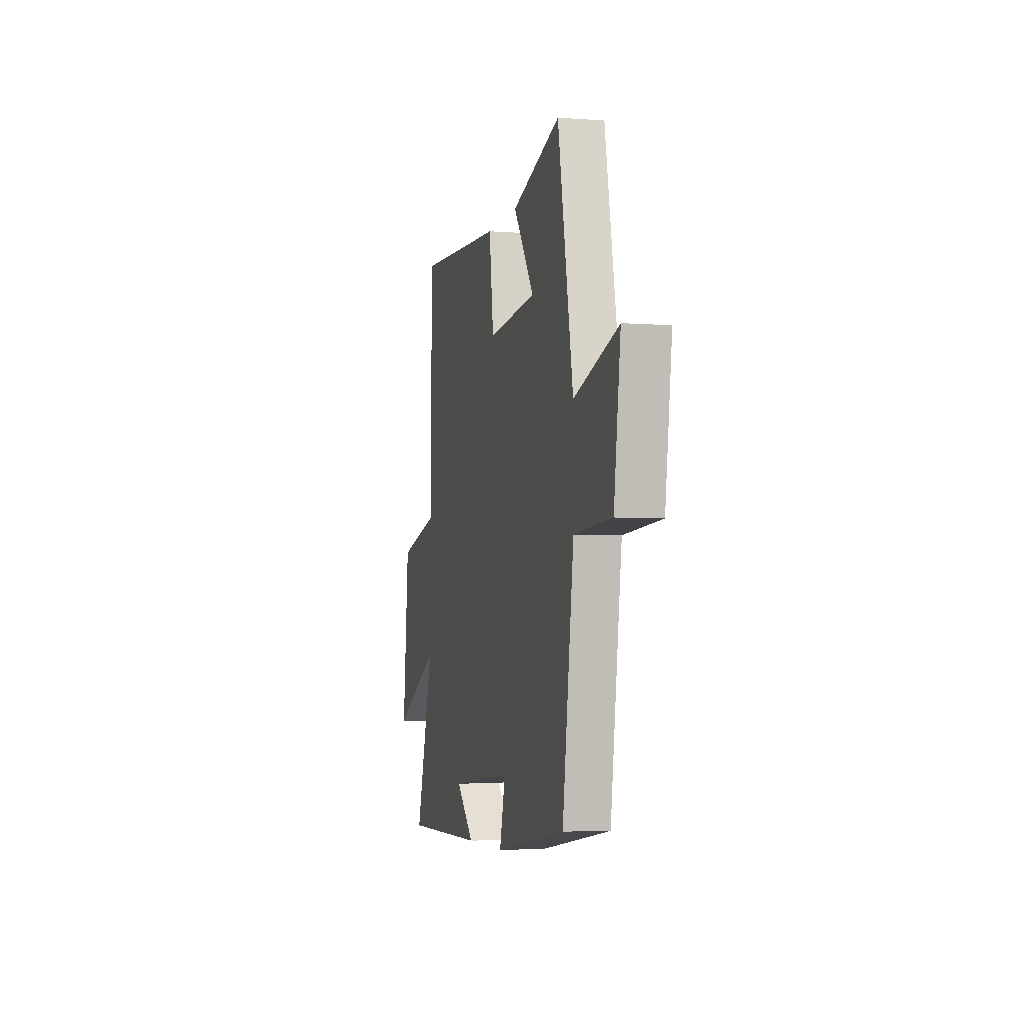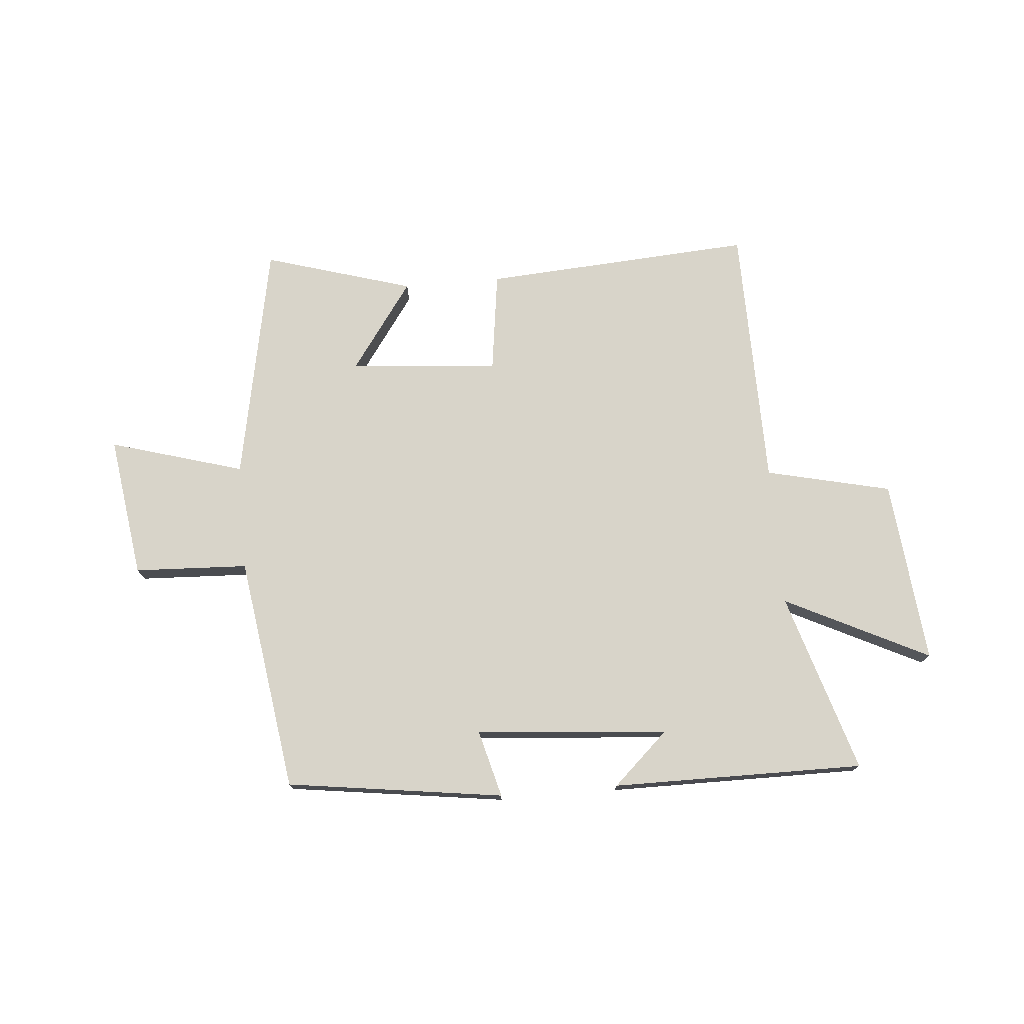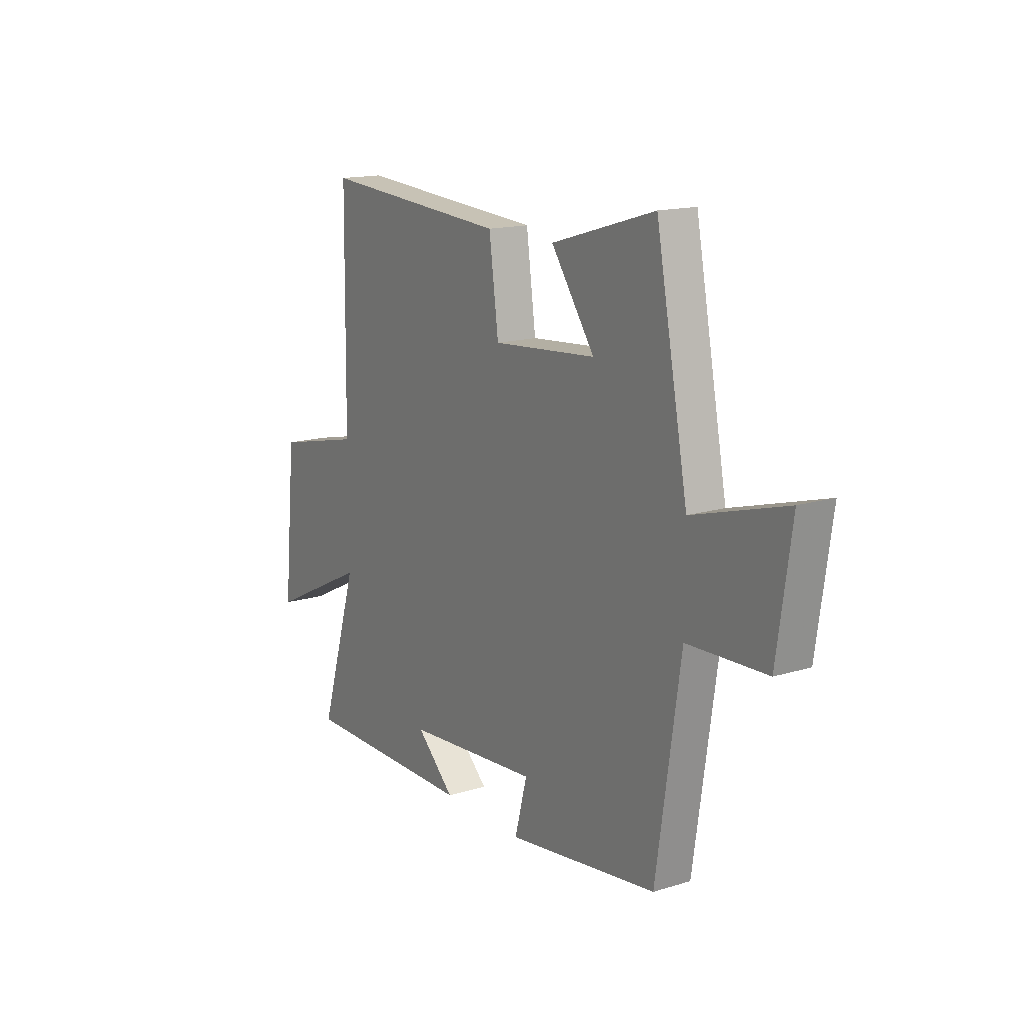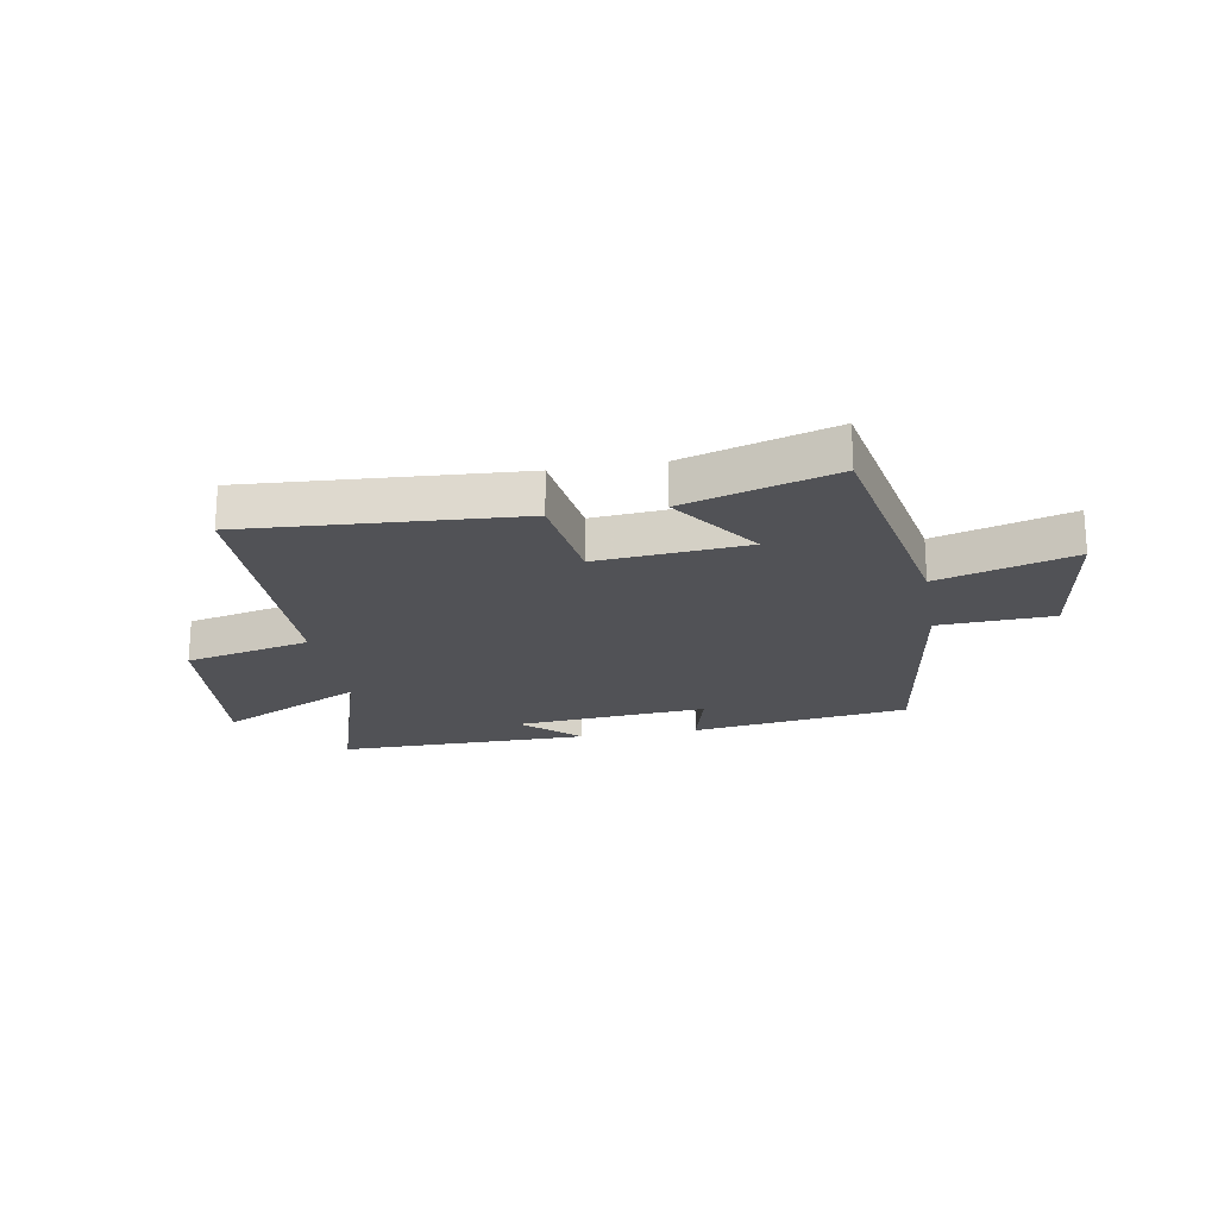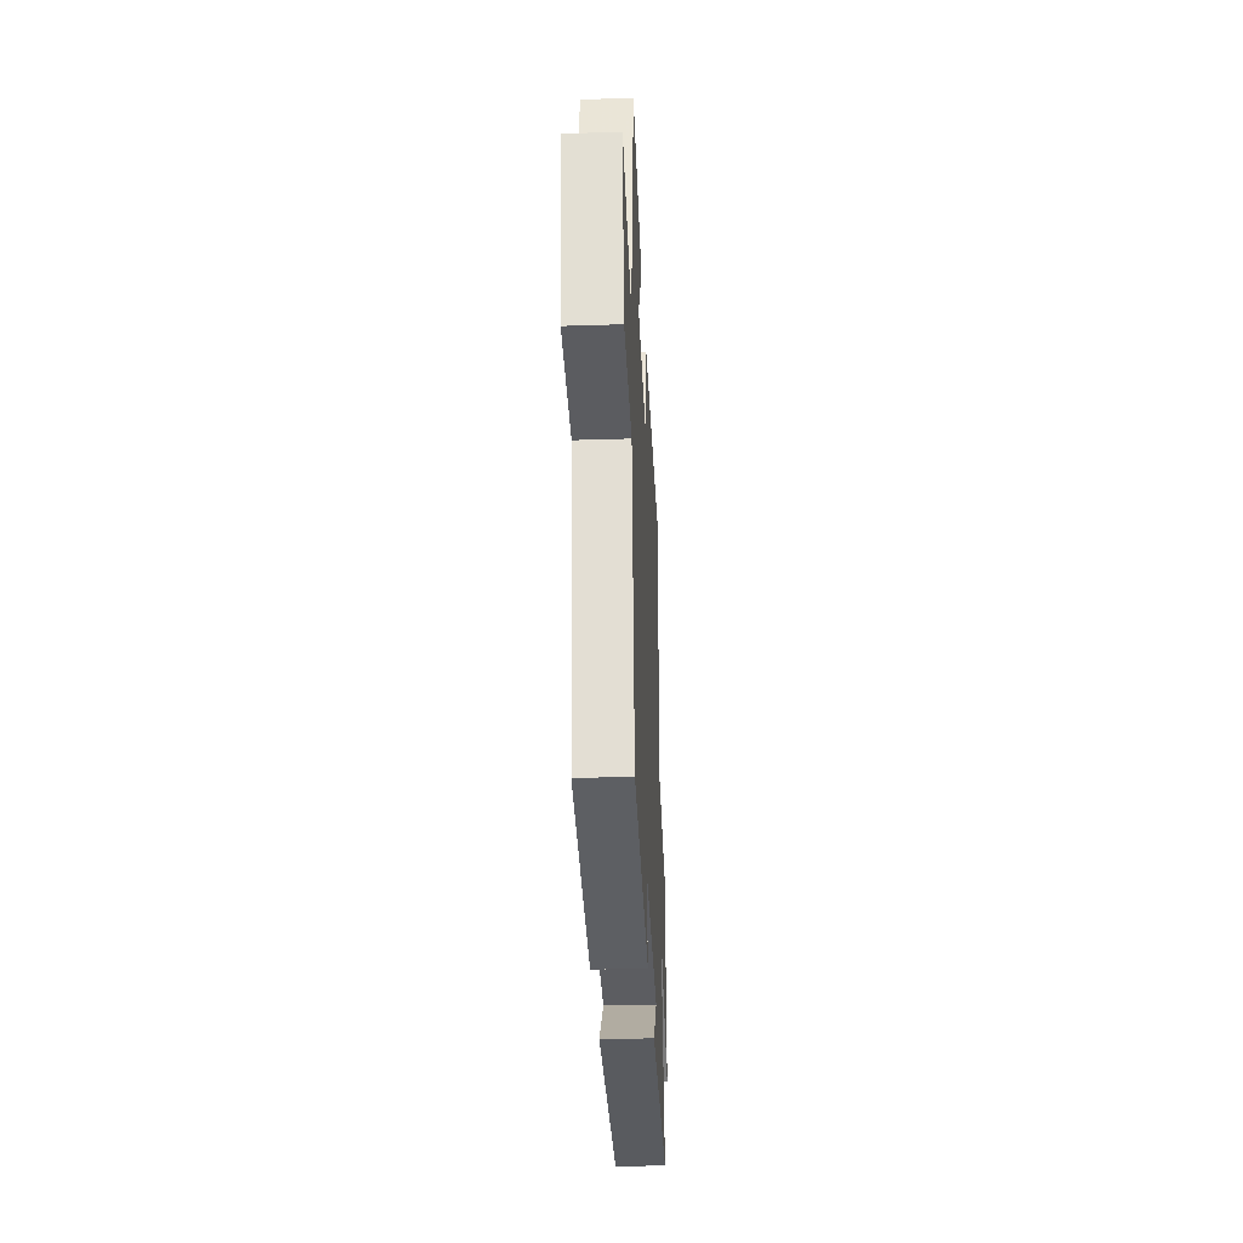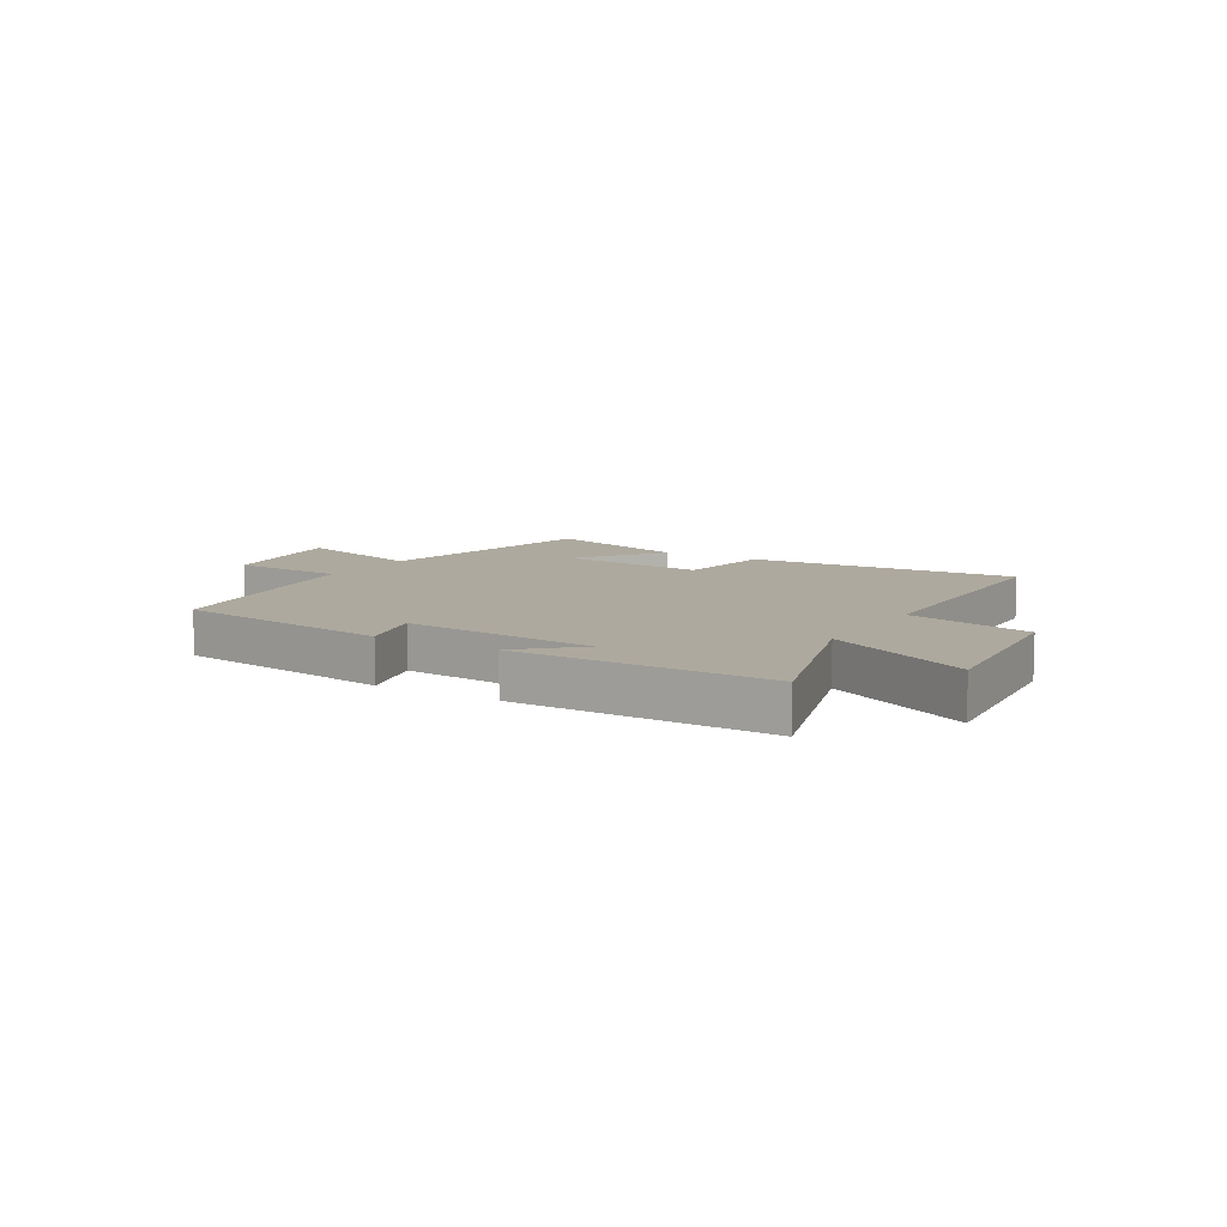
<metadata>
{"format":"obj","ext":"obj","renderer":"f3d","projection":"perspective","resolution":1024,"background":"white","views":[{"elev":-4.5,"azim":76.4,"up":"+Z"},{"elev":75.1,"azim":175.1,"up":"+Y"},{"elev":15.5,"azim":57.2,"up":"+Z"},{"elev":-21.2,"azim":9.9,"up":"+Y"},{"elev":-32.3,"azim":92.6,"up":"+Z"},{"elev":9.0,"azim":-148.8,"up":"+Y"}]}
</metadata>
<code>
v 0.419 0.07 0.578
v 0.5 0.07 0.157
v 0.736 0.07 0.226
v 0.7 0.07 -0.024
v 0.5 0.07 -0.033
v 0.439 0.07 -0.447
v 0.057 0.07 -0.5
v 0.088 0.07 -0.382
v -0.25 0.07 -0.41
v -0.153 0.07 -0.5
v -0.597 0.07 -0.502
v -0.5 0.07 -0.186
v -0.753 0.07 -0.311
v -0.721 0.07 0.013
v -0.5 0.07 0.064
v -0.494 0.07 0.531
v -0.019 0.07 0.5
v 0.005 0.07 0.323
v 0.267 0.07 0.345
v 0.157 0.07 0.5
v 0.419 0 0.578
v 0.5 0 0.157
v 0.736 0 0.226
v 0.7 0 -0.024
v 0.5 0 -0.033
v 0.439 0 -0.447
v 0.057 0 -0.5
v 0.088 0 -0.382
v -0.25 0 -0.41
v -0.153 0 -0.5
v -0.597 0 -0.502
v -0.5 0 -0.186
v -0.753 0 -0.311
v -0.721 0 0.013
v -0.5 0 0.064
v -0.494 0 0.531
v -0.019 0 0.5
v 0.005 0 0.323
v 0.267 0 0.345
v 0.157 0 0.5
f 19 20 1 2
f 18 19 2
f 15 16 17 18
f 15 18 2
f 12 13 14 15
f 12 15 2
f 9 10 11 12
f 12 2 3
f 9 12 3
f 8 9 3
f 5 6 7 8
f 5 8 3
f 3 4 5
f 22 21 40 39
f 22 39 38
f 38 37 36 35
f 22 38 35
f 35 34 33 32
f 22 35 32
f 32 31 30 29
f 23 22 32
f 23 32 29
f 23 29 28
f 28 27 26 25
f 23 28 25
f 25 24 23
f 1 21 22 2
f 2 22 23 3
f 3 23 24 4
f 4 24 25 5
f 5 25 26 6
f 6 26 27 7
f 7 27 28 8
f 8 28 29 9
f 9 29 30 10
f 10 30 31 11
f 11 31 32 12
f 12 32 33 13
f 13 33 34 14
f 14 34 35 15
f 15 35 36 16
f 16 36 37 17
f 17 37 38 18
f 18 38 39 19
f 19 39 40 20
f 20 40 21 1

</code>
